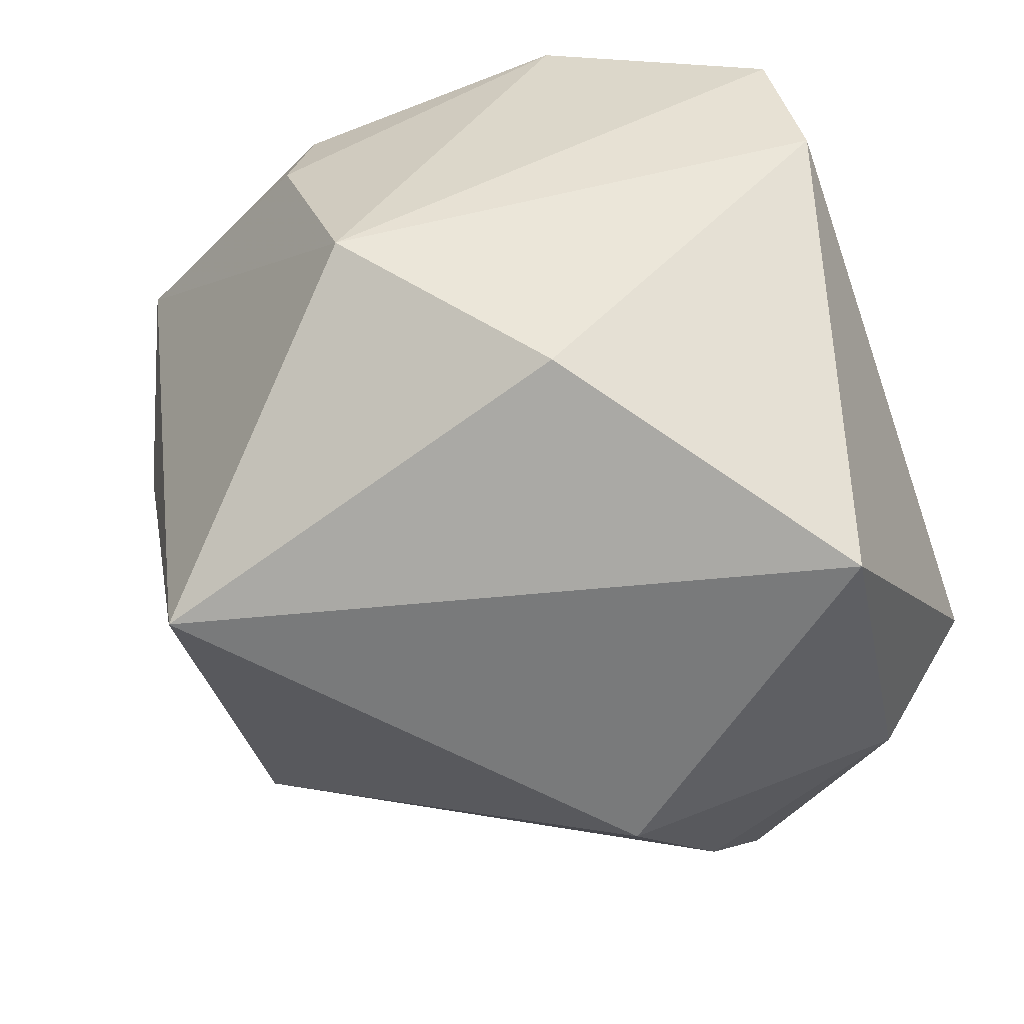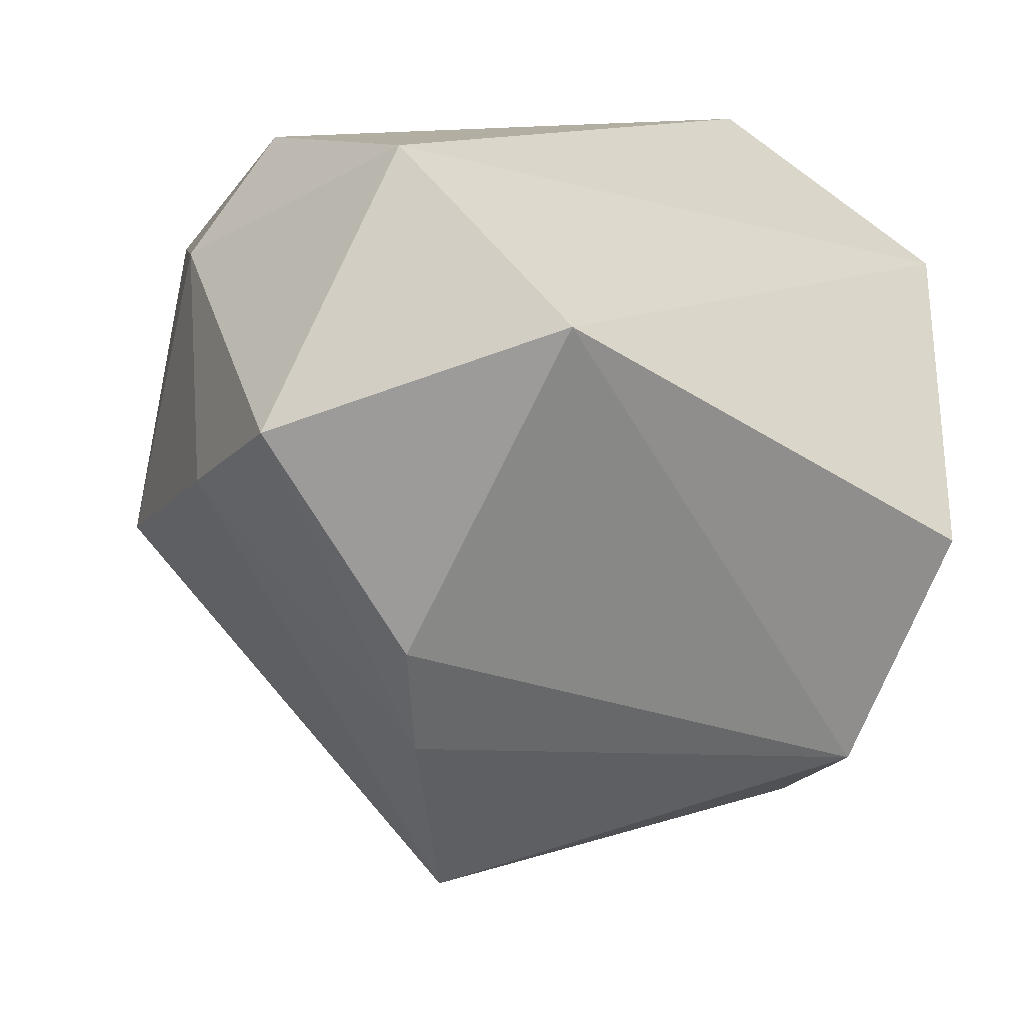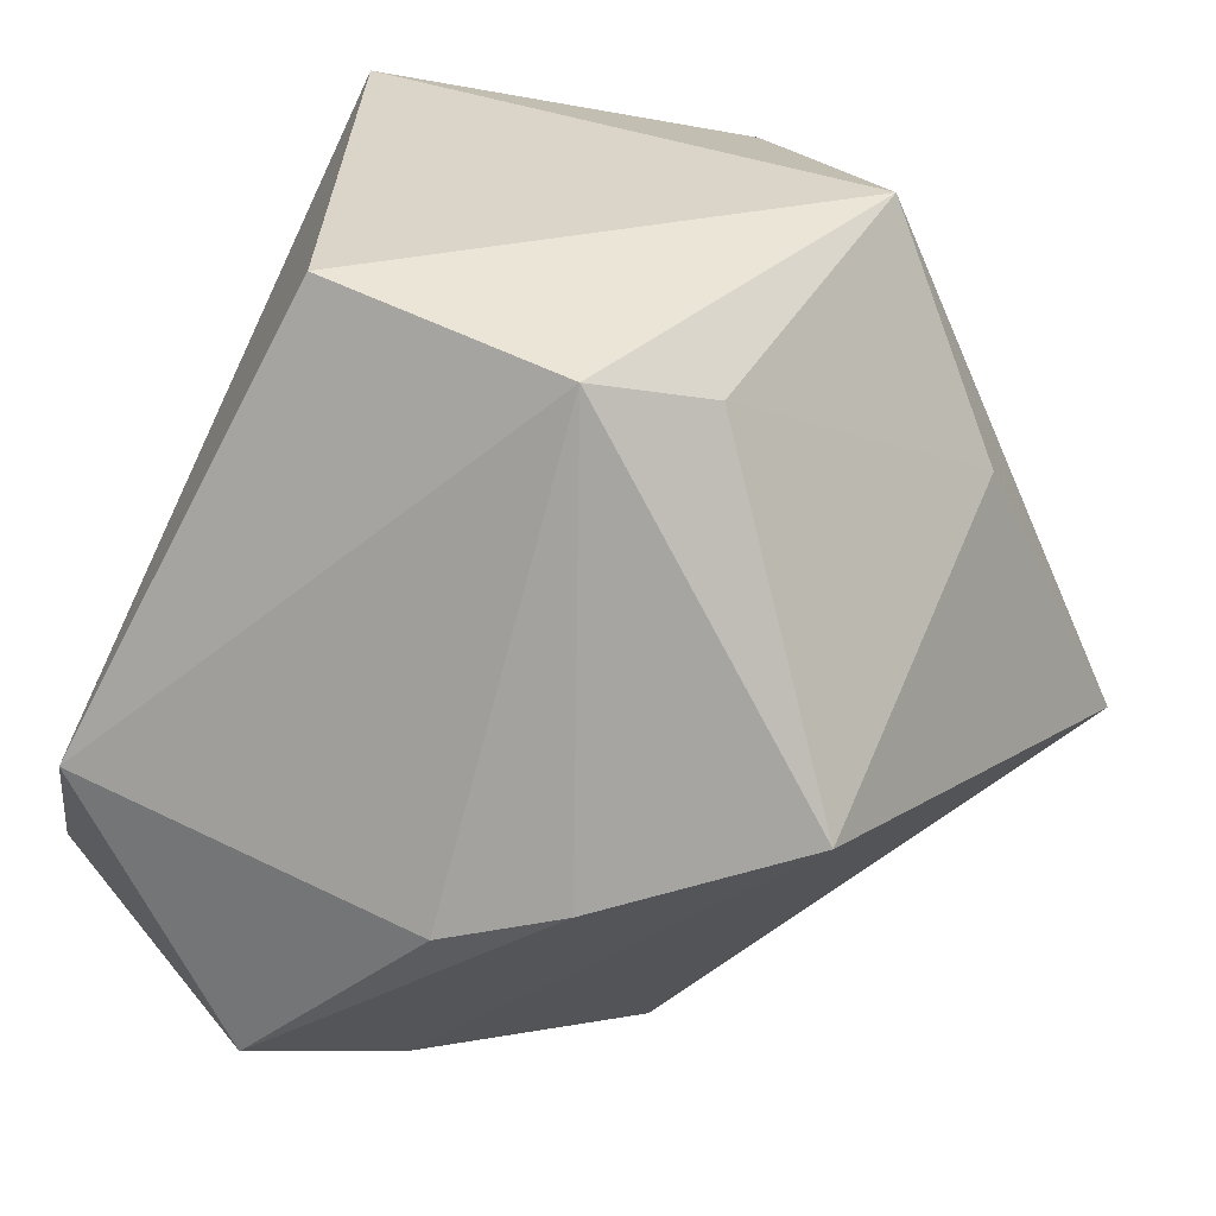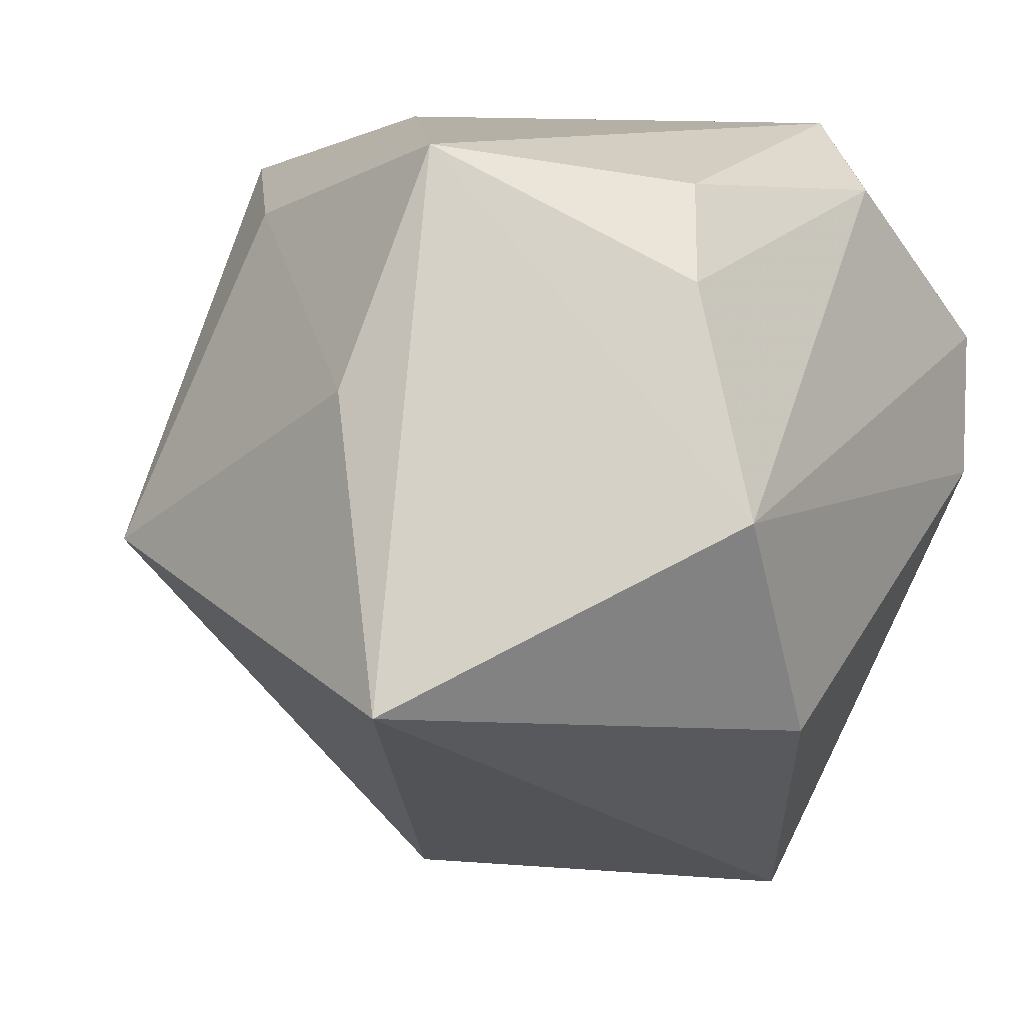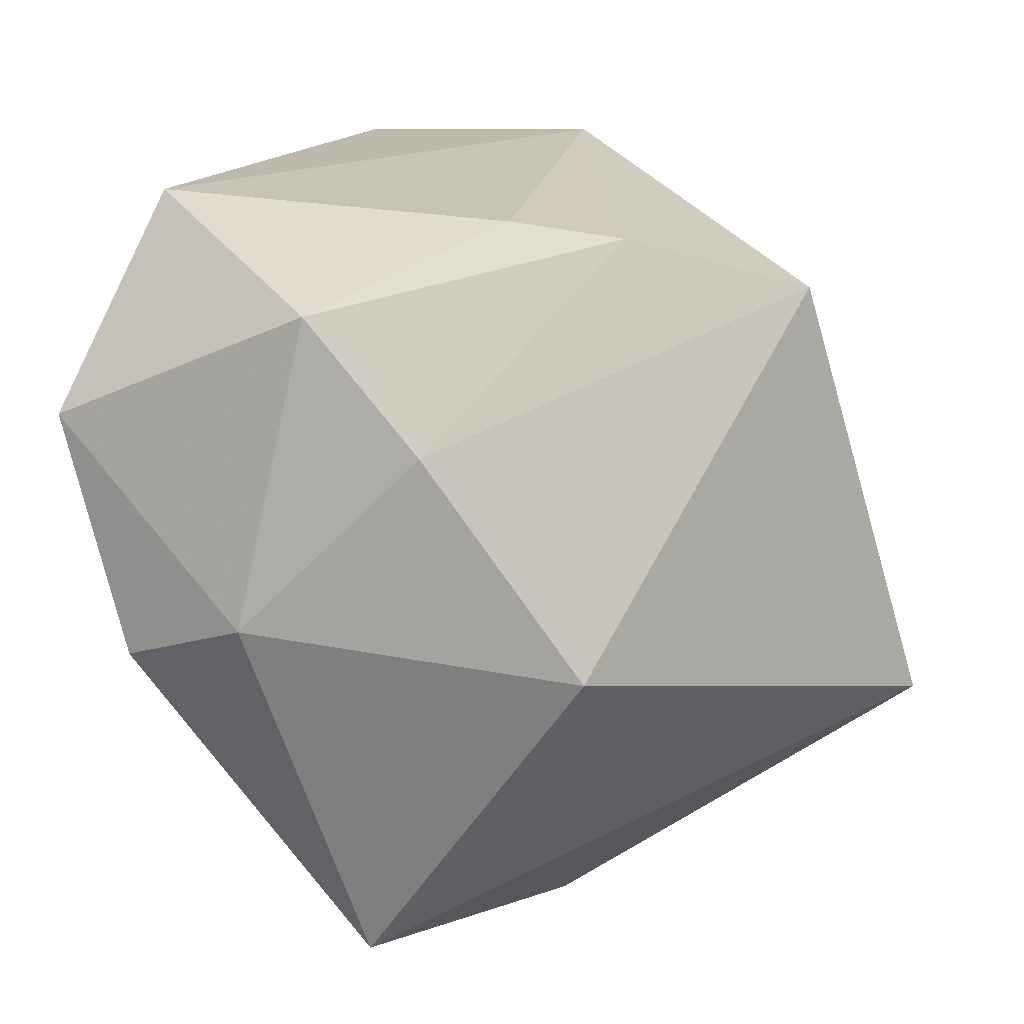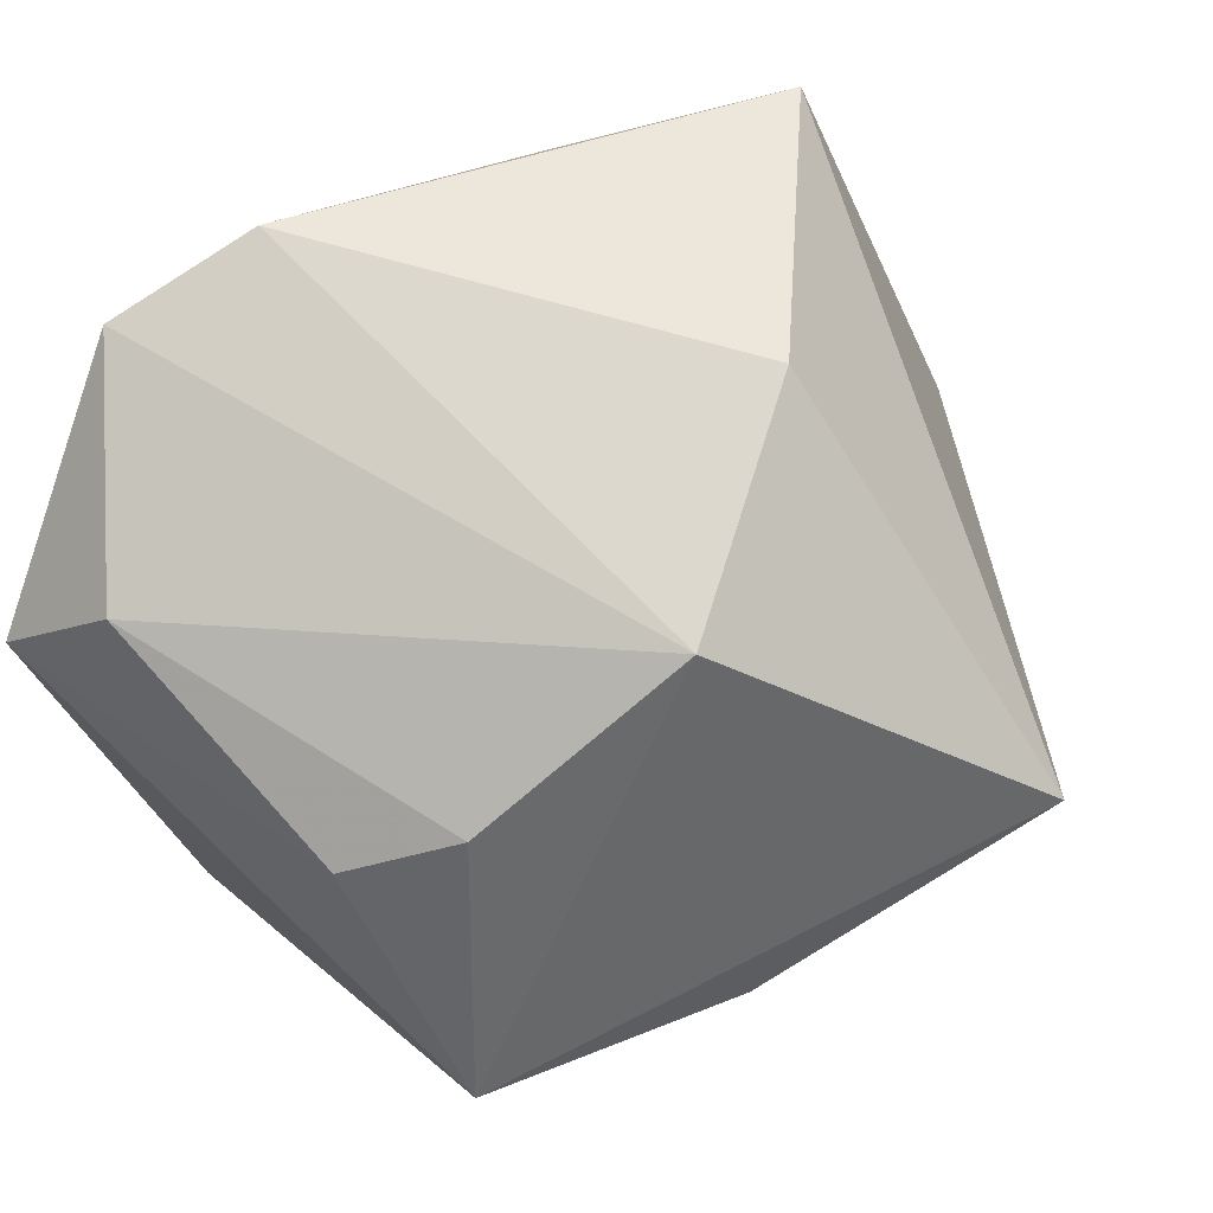
<metadata>
{"format":"obj","ext":"obj","renderer":"f3d","projection":"perspective","resolution":1024,"background":"white","views":[{"elev":48.3,"azim":-28.7,"up":"+Z"},{"elev":-69.5,"azim":78.6,"up":"+Z"},{"elev":29.3,"azim":-157.7,"up":"+Y"},{"elev":11.7,"azim":-52.2,"up":"+Y"},{"elev":-55.3,"azim":-178.3,"up":"+Y"},{"elev":74.0,"azim":-137.0,"up":"+Z"}]}
</metadata>
<code>
v 0.008704 -0.03686 0.02087
v -0.03118 -0.002513 -0.02449
v 0.002368 -0.02942 -0.02515
v -0.007982 0.03056 0.02211
v 0.03072 0.01375 0.02798
v 0.02297 0.03411 0.01565
v -0.0148 -0.007471 -0.0325
v 0.01589 0.02865 0.02492
v -0.01967 0.02671 -0.01686
v -0.01207 0.02999 -0.02438
v 0.02724 0.001246 0.02999
v 0.01761 -0.03395 -0.01178
v 0.02774 -0.0288 -0.00589
v -0.005103 -0.009906 -0.03576
v -0.02422 0.03411 0.006381
v 0.02453 -0.002433 -0.03576
v -0.01408 0.02304 0.02655
v 0.03301 -0.01812 -0.02313
v 0.008813 0.03411 -0.02295
v -0.01786 0.004378 0.0349
v -0.04158 -0.01027 0.01441
v -0.01033 -0.03519 -0.006368
v -0.03352 0.01421 0.004038
v 0.0112 -0.02457 -0.03564
v -0.008346 -0.01549 0.03405
f 1 21 22
f 2 22 21
f 25 21 1
f 22 2 3
f 23 2 21
f 21 15 23
f 23 9 2
f 15 9 23
f 21 25 20
f 20 15 21
f 20 5 8
f 8 5 6
f 19 15 6
f 5 18 6
f 7 14 24
f 24 3 7
f 7 3 2
f 8 6 4
f 4 6 15
f 24 18 12
f 12 3 24
f 1 22 12
f 22 3 12
f 13 18 5
f 1 12 13
f 13 12 18
f 16 18 24
f 24 14 16
f 19 6 16
f 16 6 18
f 2 9 10
f 10 7 2
f 10 15 19
f 10 9 15
f 14 7 10
f 19 16 10
f 10 16 14
f 15 20 17
f 17 4 15
f 17 20 8
f 8 4 17
f 1 13 11
f 11 13 5
f 11 25 1
f 11 20 25
f 5 20 11

</code>
